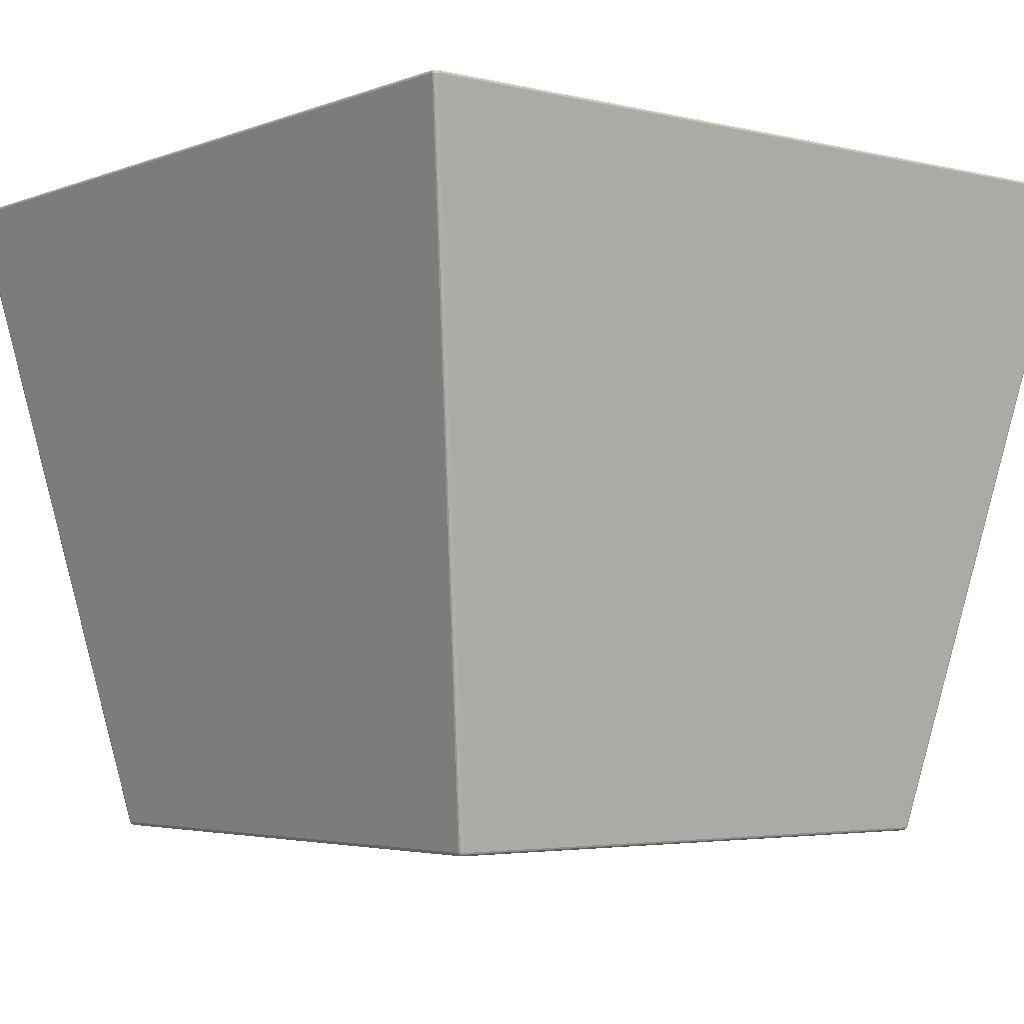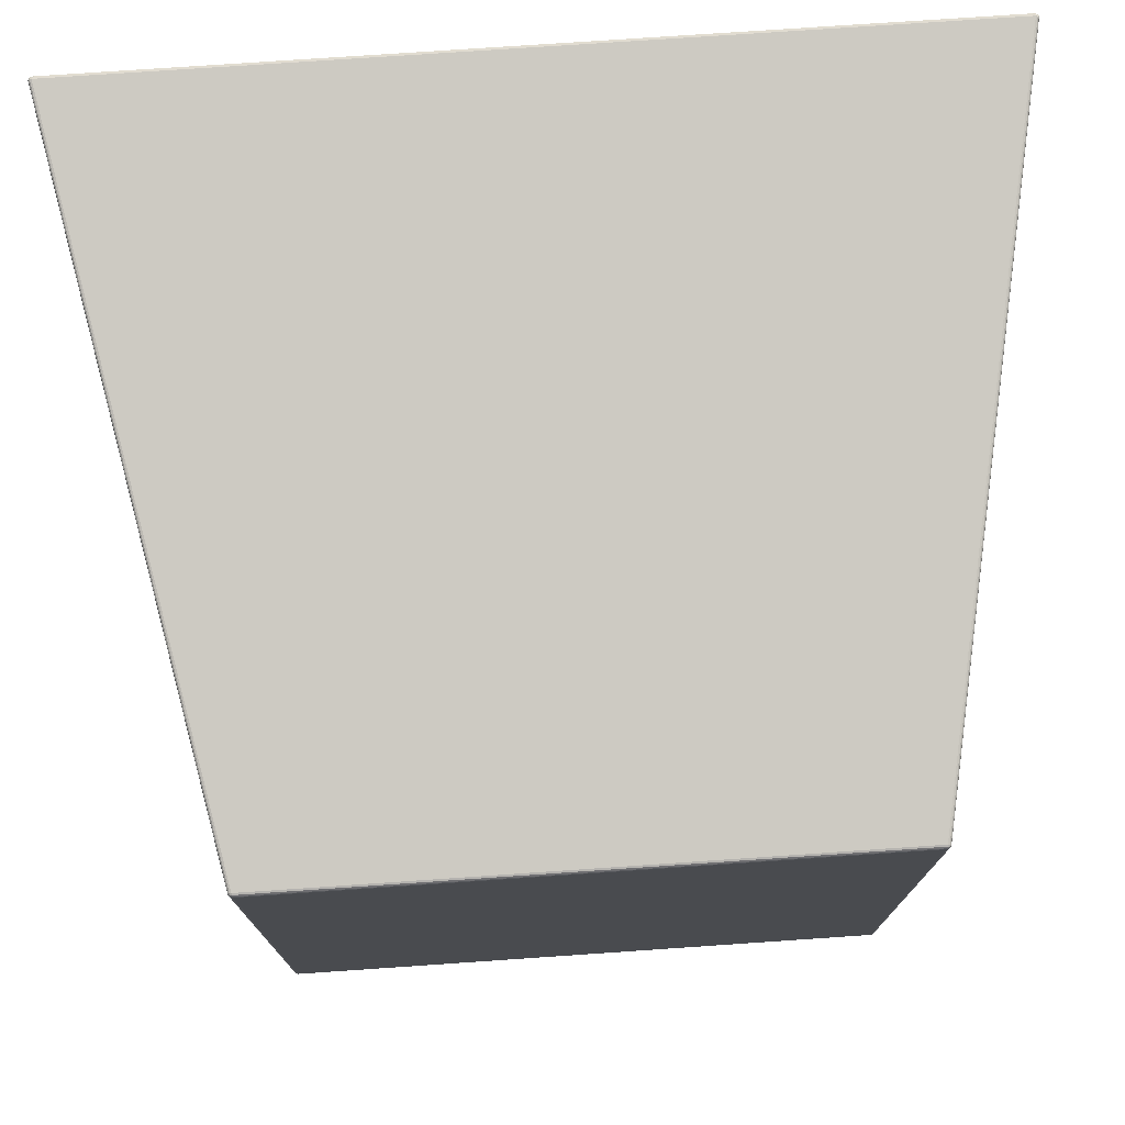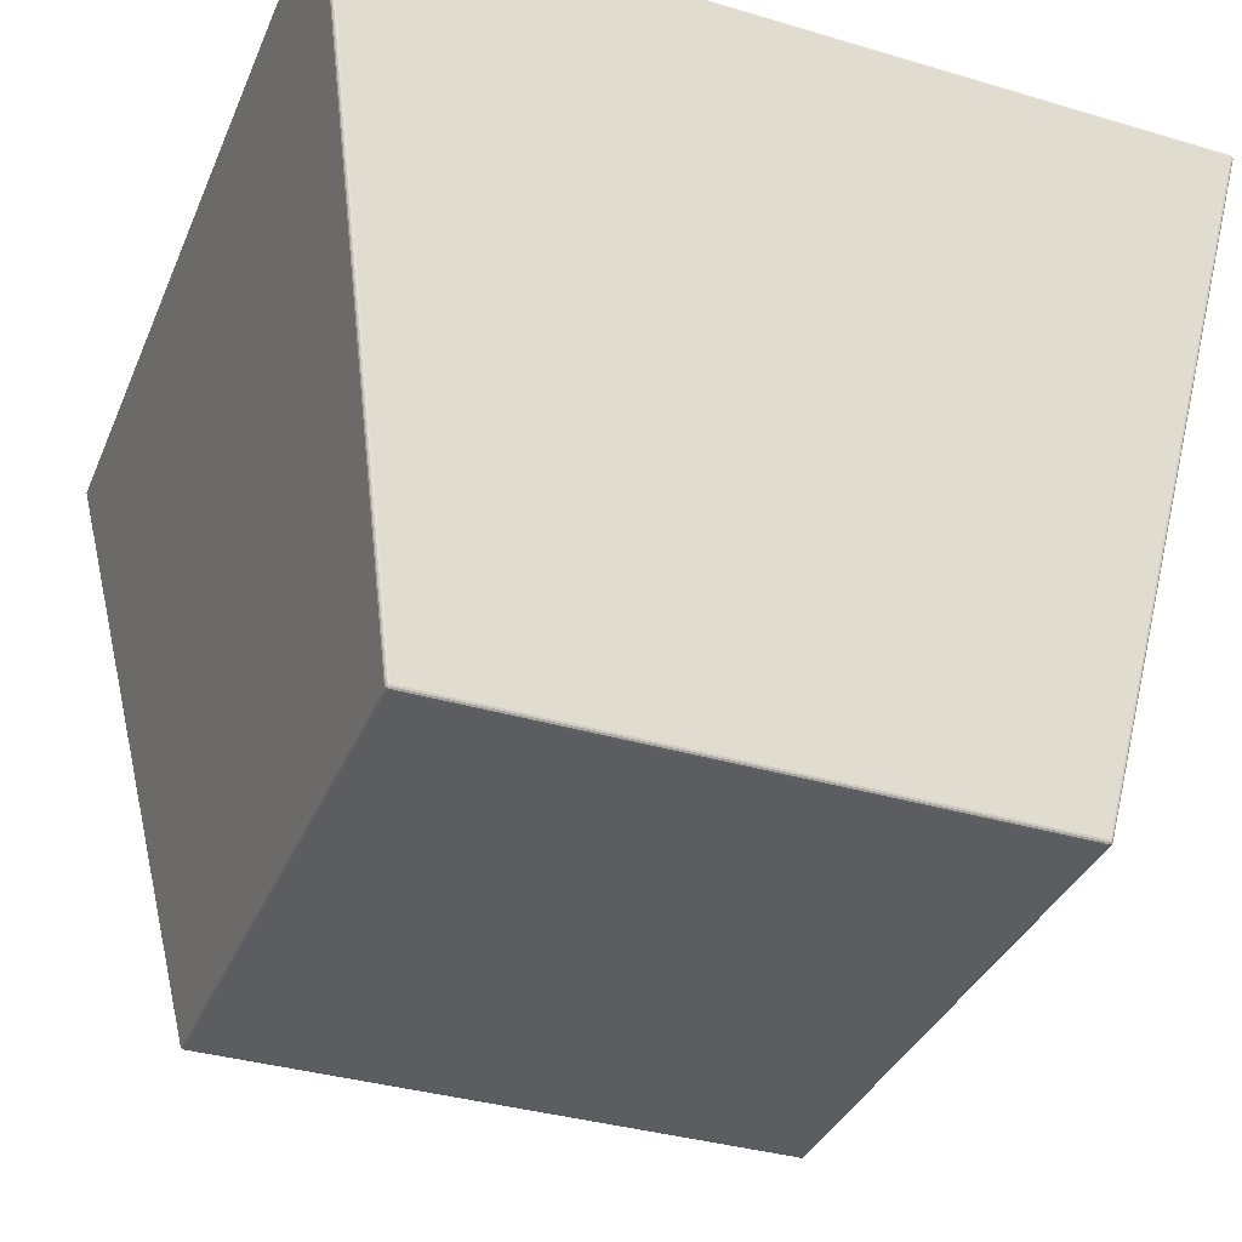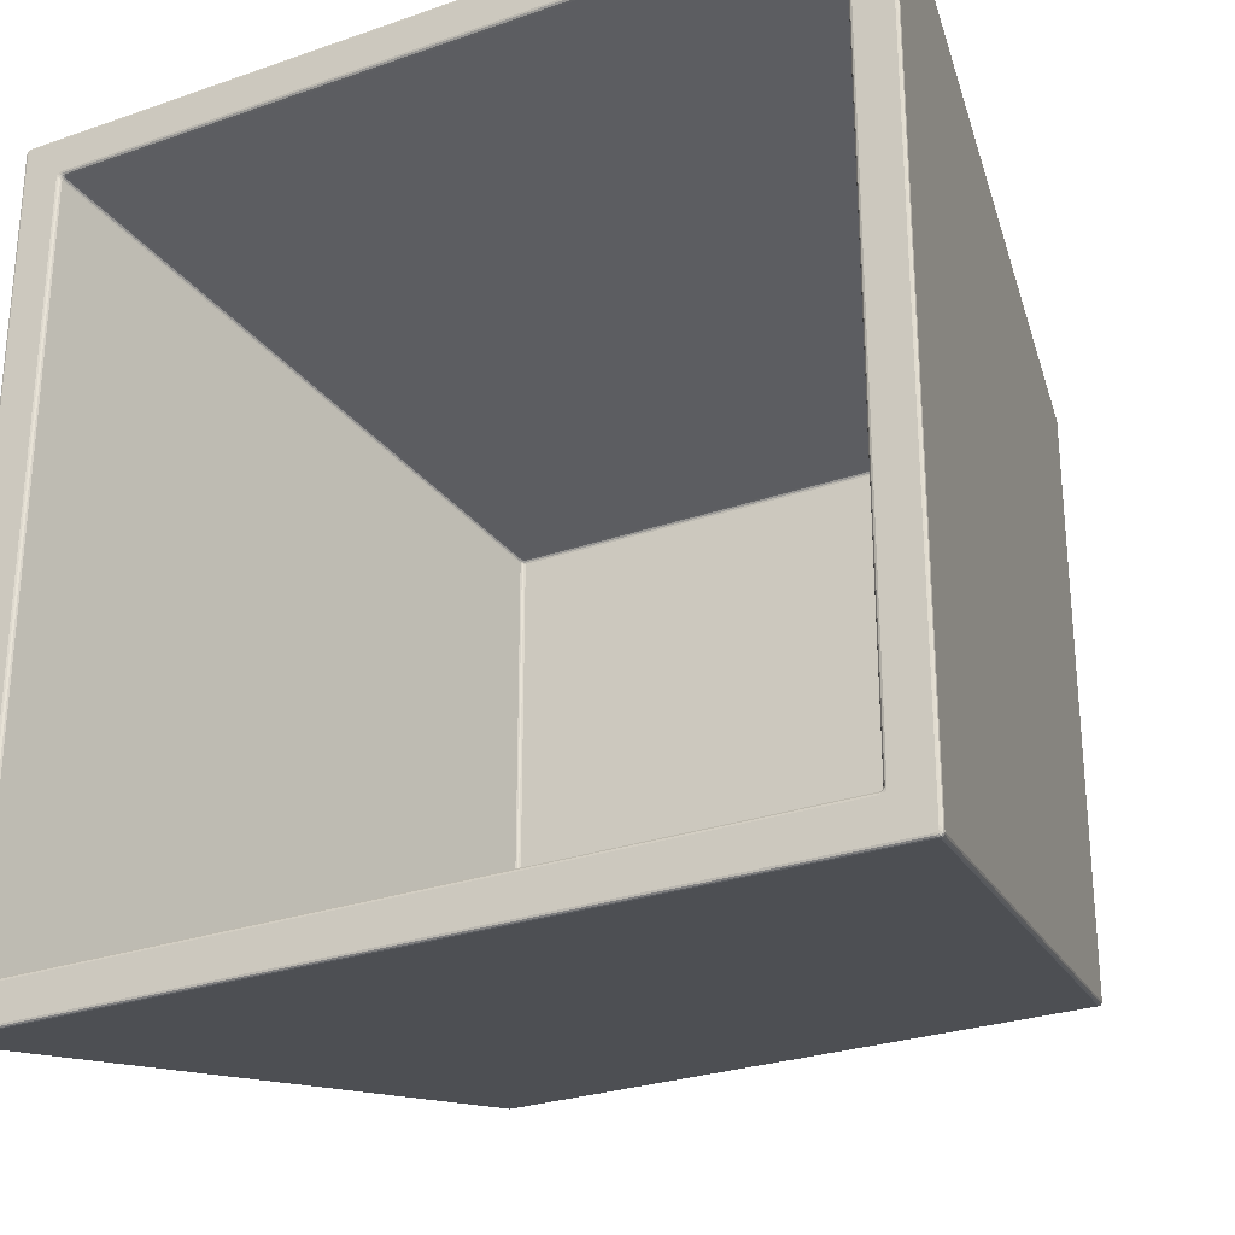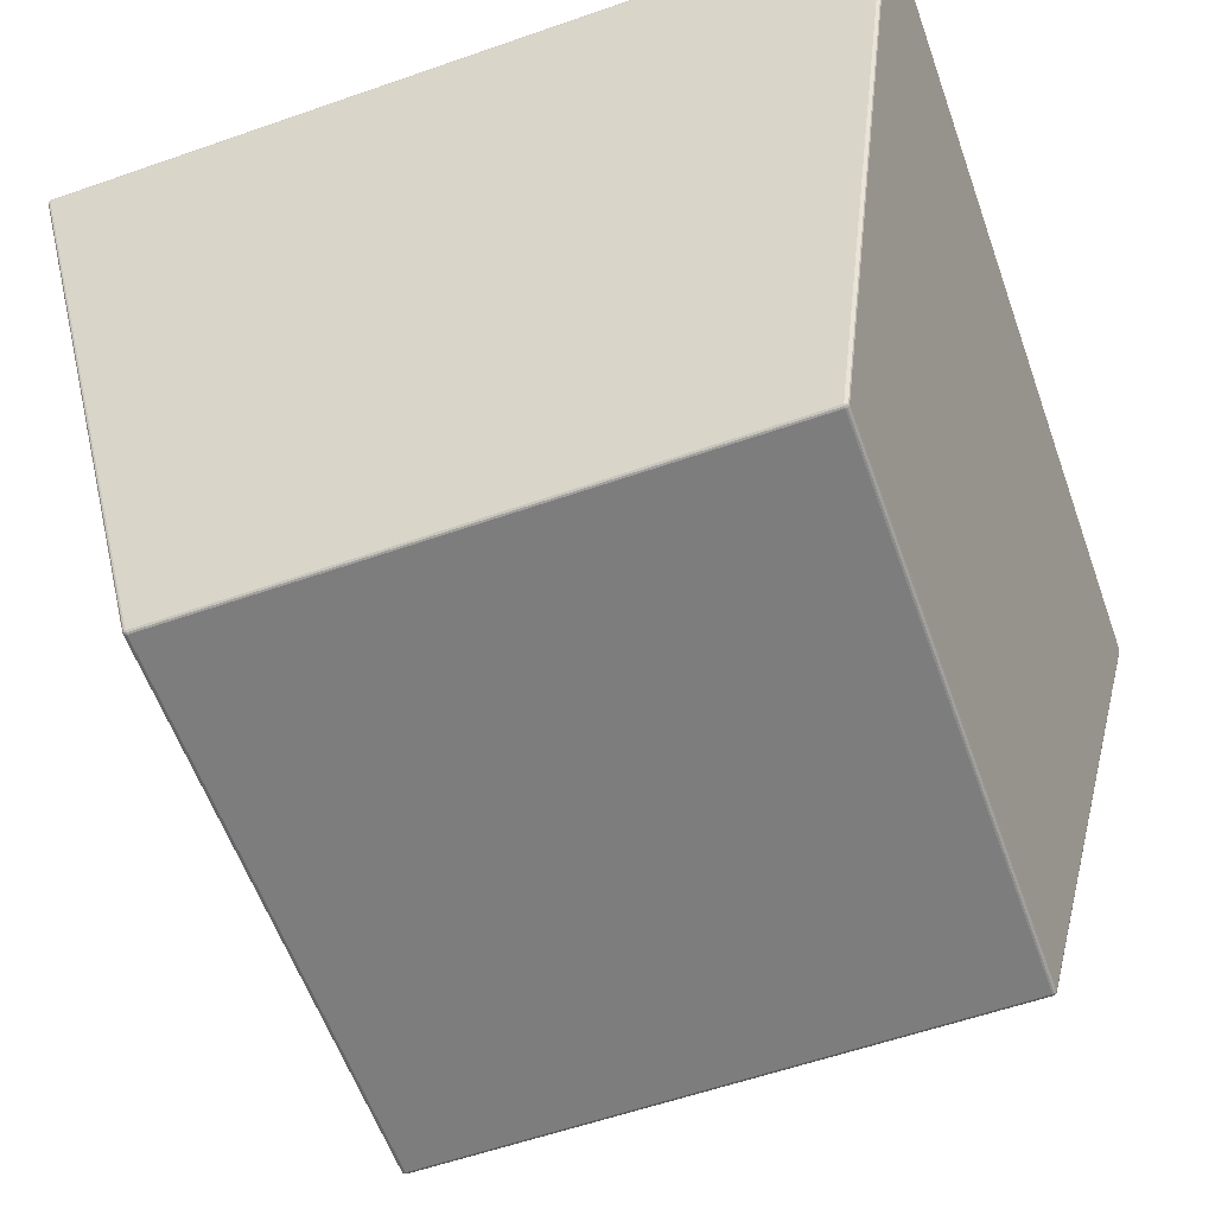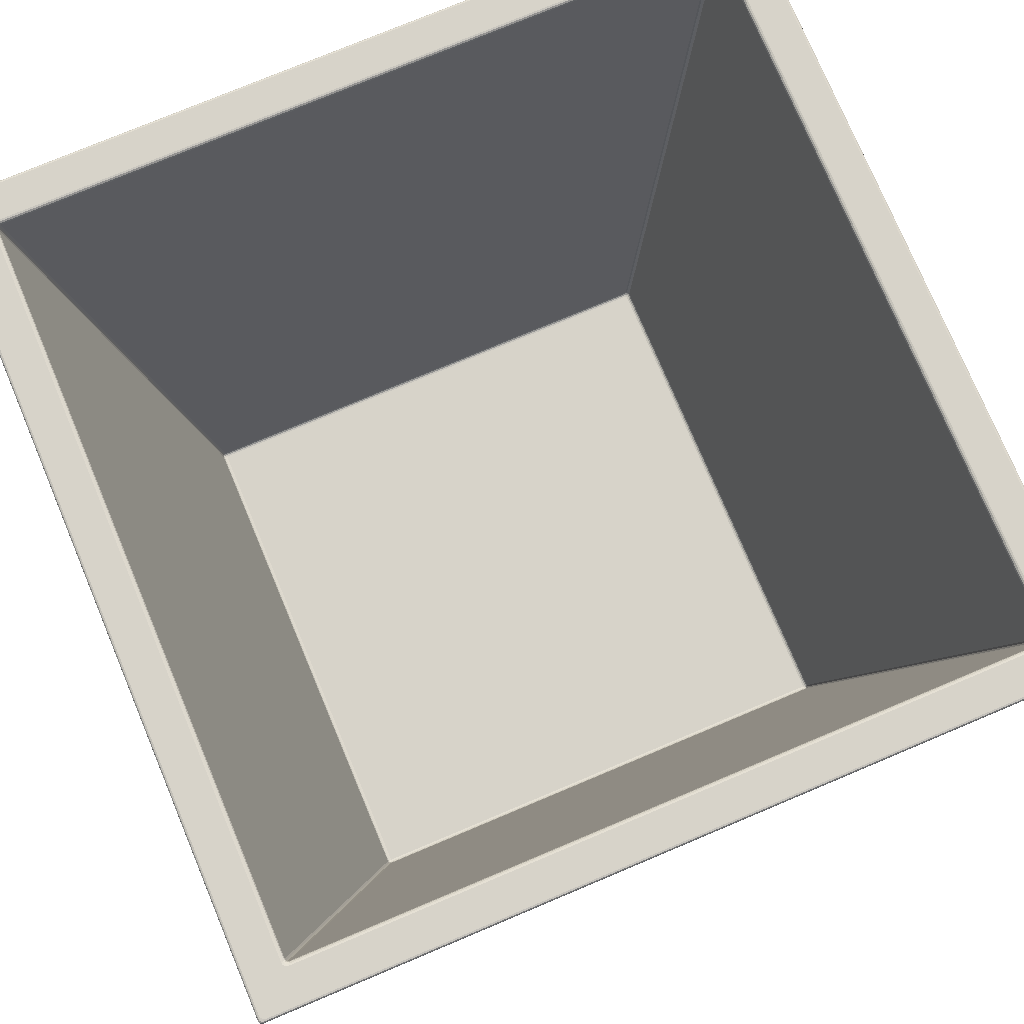
<metadata>
{"format":"obj","ext":"obj","renderer":"f3d","projection":"perspective","resolution":1024,"background":"white","views":[{"elev":-3.7,"azim":141.3,"up":"+Y"},{"elev":75.6,"azim":-3.9,"up":"+Z"},{"elev":-36.1,"azim":-111.2,"up":"+Y"},{"elev":-27.7,"azim":-152.0,"up":"+Z"},{"elev":-59.2,"azim":-70.3,"up":"+Y"},{"elev":76.4,"azim":157.2,"up":"+Y"}]}
</metadata>
<code>
o Vildapel_Bamboo_Planter.002_Cube.035
v 0.07728 0.001528 2.147
v 0.07566 0.000185 2.148
v 0.07589 0.001528 2.146
v 0.07697 0.000858 2.148
v 0.07709 0.001528 2.147
v 0.0768 0.000886 2.147
v 0.07569 0.000365 2.147
v 0.07638 0.000365 2.148
v 0.07638 0.000539 2.147
v 0.07658 0.001528 2.146
v 0.07577 0.000858 2.146
v 0.07644 0.000886 2.146
v 0.07728 0.001528 2.384
v 0.07589 0.001528 2.386
v 0.07566 0.000185 2.384
v 0.07709 0.001528 2.385
v 0.07697 0.000858 2.384
v 0.0768 0.000886 2.385
v 0.07577 0.000858 2.385
v 0.07658 0.001528 2.385
v 0.07644 0.000886 2.385
v 0.07638 0.000365 2.384
v 0.07569 0.000365 2.385
v 0.07638 0.000539 2.385
v -0.1609 0.001528 2.386
v -0.1623 0.001528 2.384
v -0.1607 0.000185 2.384
v -0.1616 0.001528 2.385
v -0.1608 0.000858 2.385
v -0.1615 0.000886 2.385
v -0.162 0.000858 2.384
v -0.1621 0.001528 2.385
v -0.1618 0.000886 2.385
v -0.1607 0.000365 2.385
v -0.1614 0.000365 2.384
v -0.1614 0.000539 2.385
v -0.1609 0.001528 2.146
v -0.1607 0.000185 2.148
v -0.1623 0.001528 2.147
v -0.1608 0.000858 2.146
v -0.1616 0.001528 2.146
v -0.1615 0.000886 2.146
v -0.1614 0.000365 2.148
v -0.1607 0.000365 2.147
v -0.1614 0.000539 2.147
v -0.1621 0.001528 2.147
v -0.162 0.000858 2.148
v -0.1618 0.000886 2.147
v 0.1266 0.2721 2.095
v 0.125 0.2734 2.096
v 0.1269 0.2734 2.098
v 0.128 0.2721 2.097
v 0.1261 0.2727 2.095
v 0.1273 0.272 2.095
v 0.1271 0.2728 2.096
v 0.1259 0.2734 2.097
v 0.1255 0.2732 2.096
v 0.1267 0.2732 2.096
v 0.1275 0.2732 2.098
v 0.1266 0.2734 2.097
v 0.1273 0.2732 2.097
v 0.1278 0.272 2.096
v 0.1279 0.2727 2.097
v 0.1277 0.2728 2.096
v 0.1266 0.2721 2.436
v 0.128 0.2721 2.435
v 0.1269 0.2734 2.433
v 0.125 0.2734 2.435
v 0.1273 0.272 2.436
v 0.1261 0.2727 2.436
v 0.1271 0.2728 2.436
v 0.1279 0.2727 2.434
v 0.1278 0.272 2.436
v 0.1277 0.2728 2.435
v 0.1266 0.2734 2.434
v 0.1275 0.2732 2.434
v 0.1273 0.2732 2.435
v 0.1255 0.2732 2.436
v 0.1259 0.2734 2.435
v 0.1267 0.2732 2.436
v -0.213 0.2721 2.435
v -0.2116 0.2721 2.436
v -0.21 0.2734 2.435
v -0.2119 0.2734 2.433
v -0.2128 0.272 2.436
v -0.213 0.2727 2.434
v -0.2127 0.2728 2.435
v -0.2111 0.2727 2.436
v -0.2123 0.272 2.436
v -0.2121 0.2728 2.436
v -0.2109 0.2734 2.435
v -0.2105 0.2732 2.436
v -0.2117 0.2732 2.436
v -0.2126 0.2732 2.434
v -0.2116 0.2734 2.434
v -0.2123 0.2732 2.435
v -0.213 0.2721 2.097
v -0.2119 0.2734 2.098
v -0.21 0.2734 2.096
v -0.2116 0.2721 2.095
v -0.213 0.2727 2.097
v -0.2128 0.272 2.096
v -0.2127 0.2728 2.096
v -0.2116 0.2734 2.097
v -0.2126 0.2732 2.098
v -0.2123 0.2732 2.097
v -0.2105 0.2732 2.096
v -0.2109 0.2734 2.097
v -0.2117 0.2732 2.096
v -0.2123 0.272 2.095
v -0.2111 0.2727 2.095
v -0.2121 0.2728 2.096
v 0.1109 0.2721 2.114
v 0.1125 0.2734 2.113
v 0.1106 0.2734 2.111
v 0.1096 0.2721 2.112
v 0.1113 0.2727 2.113
v 0.1107 0.272 2.113
v 0.111 0.2728 2.113
v 0.1123 0.2734 2.112
v 0.1118 0.2732 2.113
v 0.1116 0.2732 2.112
v 0.1103 0.2732 2.111
v 0.1116 0.2734 2.111
v 0.111 0.2732 2.112
v 0.1102 0.272 2.113
v 0.1099 0.2727 2.112
v 0.1106 0.2728 2.112
v 0.1109 0.2721 2.418
v 0.1096 0.2721 2.419
v 0.1106 0.2734 2.421
v 0.1125 0.2734 2.419
v 0.1107 0.272 2.419
v 0.1113 0.2727 2.418
v 0.111 0.2728 2.419
v 0.1099 0.2727 2.42
v 0.1102 0.272 2.419
v 0.1106 0.2728 2.419
v 0.1116 0.2734 2.421
v 0.1103 0.2732 2.42
v 0.111 0.2732 2.42
v 0.1118 0.2732 2.419
v 0.1123 0.2734 2.42
v 0.1116 0.2732 2.419
v -0.1946 0.2721 2.419
v -0.196 0.2721 2.418
v -0.1976 0.2734 2.419
v -0.1956 0.2734 2.421
v -0.1952 0.272 2.419
v -0.1949 0.2727 2.42
v -0.1956 0.2728 2.419
v -0.1963 0.2727 2.418
v -0.1957 0.272 2.419
v -0.1961 0.2728 2.419
v -0.1973 0.2734 2.42
v -0.1969 0.2732 2.419
v -0.1966 0.2732 2.419
v -0.1953 0.2732 2.42
v -0.1966 0.2734 2.421
v -0.1961 0.2732 2.42
v -0.1946 0.2721 2.112
v -0.1956 0.2734 2.111
v -0.1976 0.2734 2.113
v -0.196 0.2721 2.114
v -0.1949 0.2727 2.112
v -0.1952 0.272 2.113
v -0.1956 0.2728 2.112
v -0.1966 0.2734 2.111
v -0.1953 0.2732 2.111
v -0.1961 0.2732 2.112
v -0.1969 0.2732 2.113
v -0.1973 0.2734 2.112
v -0.1966 0.2732 2.112
v -0.1957 0.272 2.113
v -0.1963 0.2727 2.113
v -0.1961 0.2728 2.113
v 0.06531 0.01861 2.159
v 0.06393 0.01861 2.158
v 0.06371 0.01726 2.16
v 0.0651 0.01853 2.159
v 0.06499 0.01795 2.159
v 0.06487 0.01791 2.159
v 0.06386 0.01795 2.158
v 0.06459 0.01853 2.158
v 0.06451 0.01791 2.158
v 0.06441 0.01746 2.16
v 0.06378 0.01746 2.159
v 0.06445 0.01757 2.159
v 0.06531 0.01861 2.372
v 0.06371 0.01726 2.372
v 0.06393 0.01861 2.374
v 0.06499 0.01795 2.372
v 0.06509 0.01853 2.373
v 0.06487 0.01791 2.373
v 0.06378 0.01746 2.373
v 0.06441 0.01746 2.372
v 0.06445 0.01757 2.373
v 0.06459 0.01853 2.373
v 0.06386 0.01795 2.373
v 0.06451 0.01791 2.373
v -0.149 0.01861 2.374
v -0.1487 0.01726 2.372
v -0.1503 0.01861 2.372
v -0.1489 0.01795 2.373
v -0.1496 0.01853 2.373
v -0.1495 0.01791 2.373
v -0.1494 0.01746 2.372
v -0.1488 0.01746 2.373
v -0.1495 0.01757 2.373
v -0.1501 0.01853 2.373
v -0.15 0.01795 2.372
v -0.1499 0.01791 2.373
v -0.149 0.01861 2.158
v -0.1503 0.01861 2.159
v -0.1487 0.01726 2.16
v -0.1496 0.01853 2.158
v -0.1489 0.01795 2.158
v -0.1495 0.01791 2.158
v -0.15 0.01795 2.159
v -0.1501 0.01853 2.159
v -0.1499 0.01791 2.159
v -0.1488 0.01746 2.159
v -0.1494 0.01746 2.16
v -0.1495 0.01757 2.159
f 49 3 37 100
f 129 113 177 189
f 2 15 27 38
f 26 81 97 39
f 67 51 114 132
f 14 65 82 25
f 145 130 191 201
f 83 68 131 148
f 98 84 147 163
f 50 99 162 115
f 164 146 203 214
f 116 161 213 178
f 179 215 202 190
f 1 4 6 5
f 4 8 9 6
f 2 7 9 8
f 7 11 12 9
f 3 10 12 11
f 10 5 6 12
f 6 9 12
f 13 16 18 17
f 16 20 21 18
f 14 19 21 20
f 19 23 24 21
f 15 22 24 23
f 22 17 18 24
f 18 21 24
f 25 28 30 29
f 28 32 33 30
f 26 31 33 32
f 31 35 36 33
f 27 34 36 35
f 34 29 30 36
f 30 33 36
f 37 40 42 41
f 40 44 45 42
f 38 43 45 44
f 43 47 48 45
f 39 46 48 47
f 46 41 42 48
f 42 45 48
f 49 53 55 54
f 53 57 58 55
f 50 56 58 57
f 56 60 61 58
f 51 59 61 60
f 59 63 64 61
f 52 62 64 63
f 62 54 55 64
f 55 58 61 64
f 65 69 71 70
f 69 73 74 71
f 66 72 74 73
f 72 76 77 74
f 67 75 77 76
f 75 79 80 77
f 68 78 80 79
f 78 70 71 80
f 71 74 77 80
f 81 85 87 86
f 85 89 90 87
f 82 88 90 89
f 88 92 93 90
f 83 91 93 92
f 91 95 96 93
f 84 94 96 95
f 94 86 87 96
f 87 90 93 96
f 97 101 103 102
f 101 105 106 103
f 98 104 106 105
f 104 108 109 106
f 99 107 109 108
f 107 111 112 109
f 100 110 112 111
f 110 102 103 112
f 103 106 109 112
f 113 117 119 118
f 117 121 122 119
f 114 120 122 121
f 120 124 125 122
f 115 123 125 124
f 123 127 128 125
f 116 126 128 127
f 126 118 119 128
f 119 122 125 128
f 129 133 135 134
f 133 137 138 135
f 130 136 138 137
f 136 140 141 138
f 131 139 141 140
f 139 143 144 141
f 132 142 144 143
f 142 134 135 144
f 135 138 141 144
f 145 149 151 150
f 149 153 154 151
f 146 152 154 153
f 152 156 157 154
f 147 155 157 156
f 155 159 160 157
f 148 158 160 159
f 158 150 151 160
f 151 154 157 160
f 161 165 167 166
f 165 169 170 167
f 162 168 170 169
f 168 172 173 170
f 163 171 173 172
f 171 175 176 173
f 164 174 176 175
f 174 166 167 176
f 167 170 173 176
f 177 180 182 181
f 180 184 185 182
f 178 183 185 184
f 183 187 188 185
f 179 186 188 187
f 186 181 182 188
f 182 185 188
f 189 192 194 193
f 192 196 197 194
f 190 195 197 196
f 195 199 200 197
f 191 198 200 199
f 198 193 194 200
f 194 197 200
f 201 204 206 205
f 204 208 209 206
f 202 207 209 208
f 207 211 212 209
f 203 210 212 211
f 210 205 206 212
f 206 209 212
f 213 216 218 217
f 216 220 221 218
f 214 219 221 220
f 219 223 224 221
f 215 222 224 223
f 222 217 218 224
f 218 221 224
f 1 13 17 4
f 4 17 22 8
f 8 22 15 2
f 2 38 44 7
f 7 44 40 11
f 11 40 37 3
f 3 49 54 10
f 10 54 62 5
f 5 62 52 1
f 14 25 29 19
f 19 29 34 23
f 23 34 27 15
f 13 66 73 16
f 16 73 69 20
f 20 69 65 14
f 26 39 47 31
f 31 47 43 35
f 35 43 38 27
f 25 82 89 28
f 28 89 85 32
f 32 85 81 26
f 39 97 102 46
f 46 102 110 41
f 41 110 100 37
f 51 67 76 59
f 59 76 72 63
f 63 72 66 52
f 49 100 111 53
f 53 111 107 57
f 57 107 99 50
f 68 83 92 78
f 78 92 88 70
f 70 88 82 65
f 84 98 105 94
f 94 105 101 86
f 86 101 97 81
f 113 129 134 117
f 117 134 142 121
f 121 142 132 114
f 115 162 169 123
f 123 169 165 127
f 127 165 161 116
f 130 145 150 136
f 136 150 158 140
f 140 158 148 131
f 146 164 175 152
f 152 175 171 156
f 156 171 163 147
f 83 148 159 91
f 91 159 155 95
f 95 155 147 84
f 162 99 108 168
f 168 108 104 172
f 172 104 98 163
f 114 51 60 120
f 120 60 56 124
f 124 56 50 115
f 67 132 143 75
f 75 143 139 79
f 79 139 131 68
f 179 190 196 186
f 186 196 192 181
f 181 192 189 177
f 178 213 217 183
f 183 217 222 187
f 187 222 215 179
f 190 202 208 195
f 195 208 204 199
f 199 204 201 191
f 202 215 223 207
f 207 223 219 211
f 211 219 214 203
f 164 214 220 174
f 174 220 216 166
f 166 216 213 161
f 177 113 118 180
f 180 118 126 184
f 184 126 116 178
f 129 189 193 133
f 133 193 198 137
f 137 198 191 130
f 203 146 153 210
f 210 153 149 205
f 205 149 145 201
f 1 52 66 13

</code>
